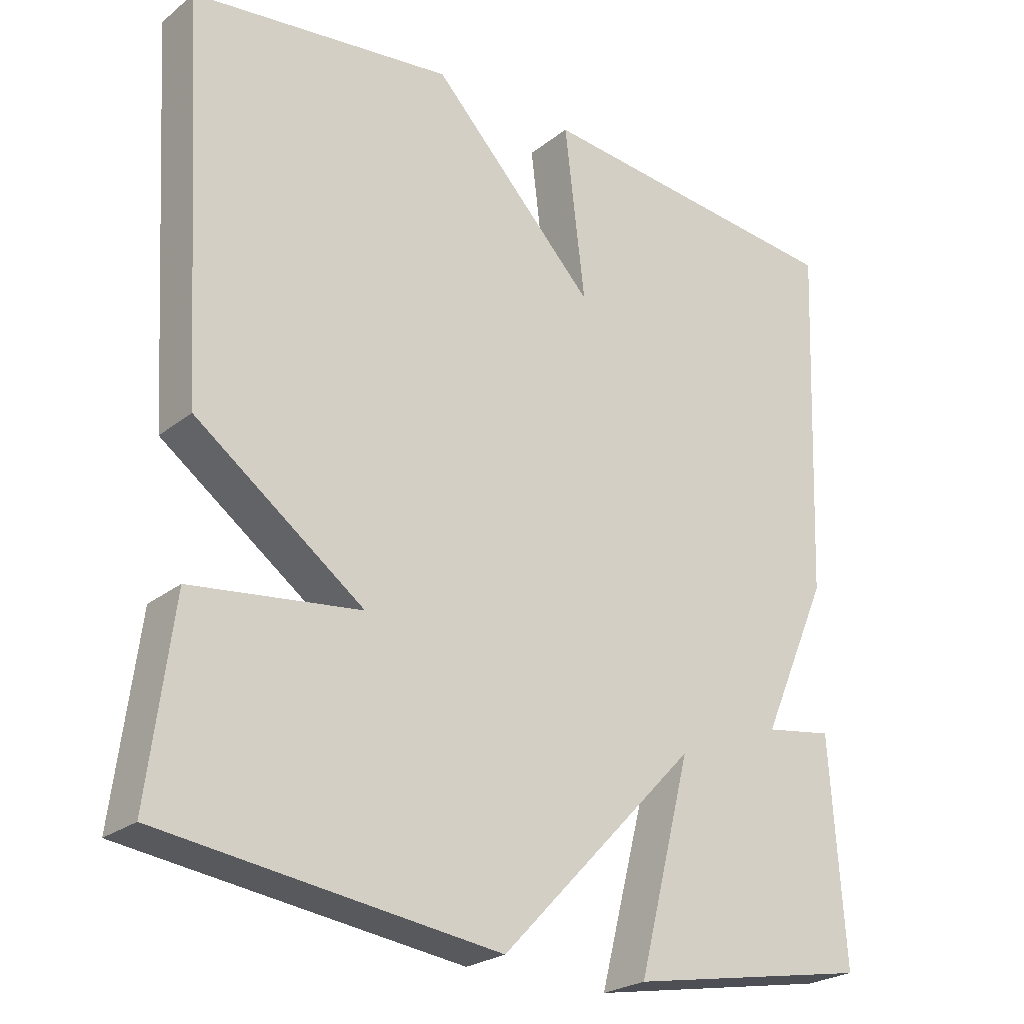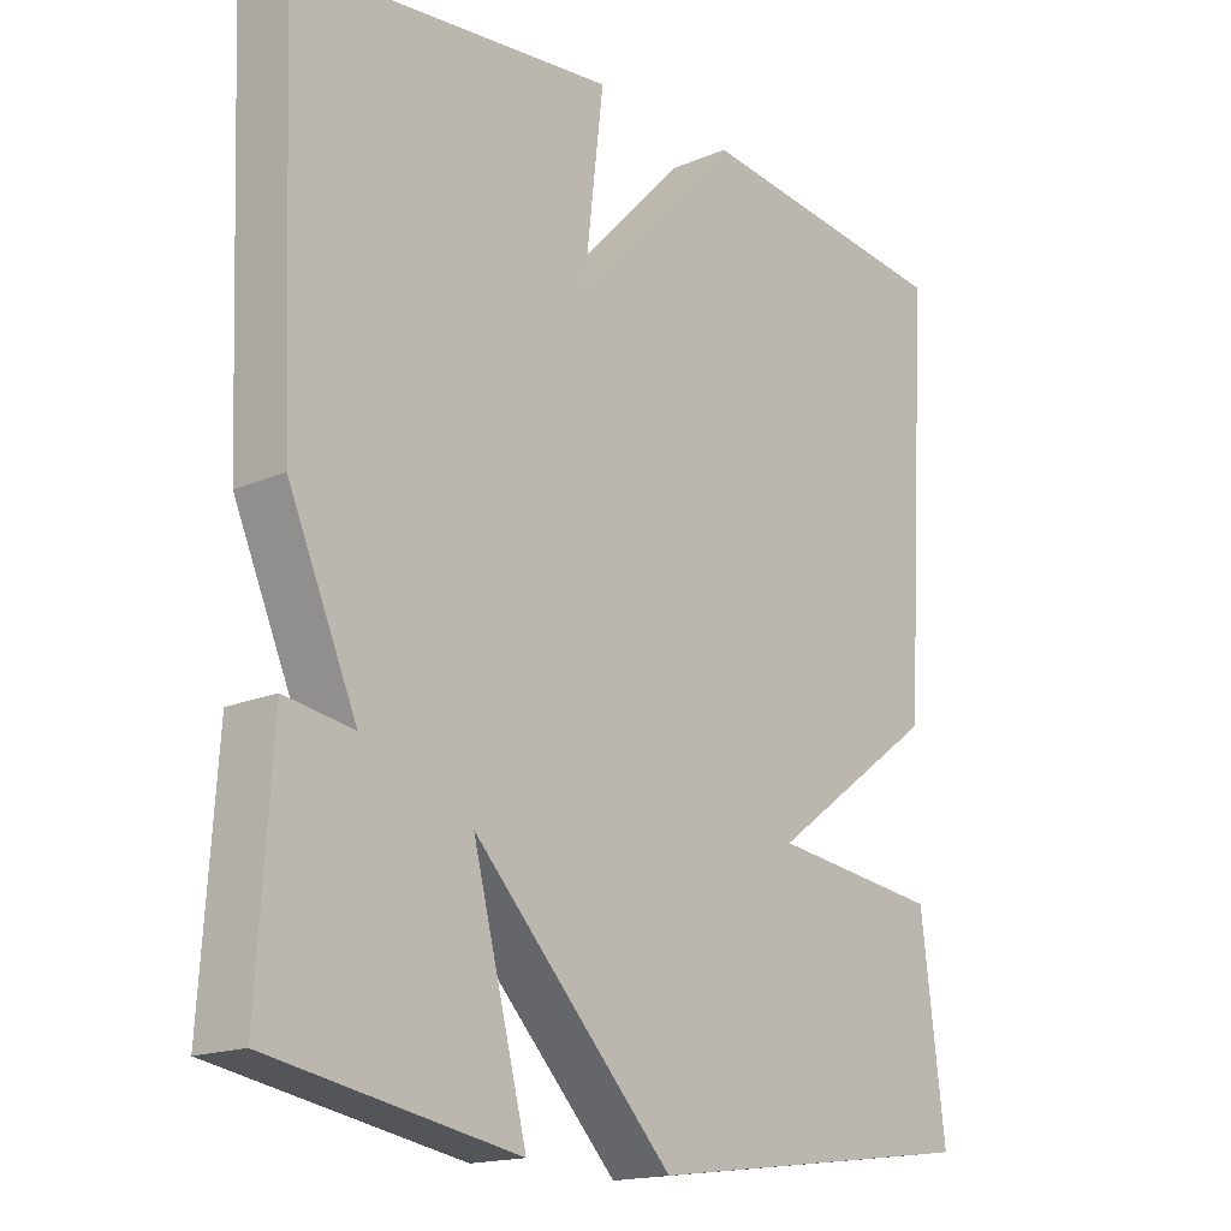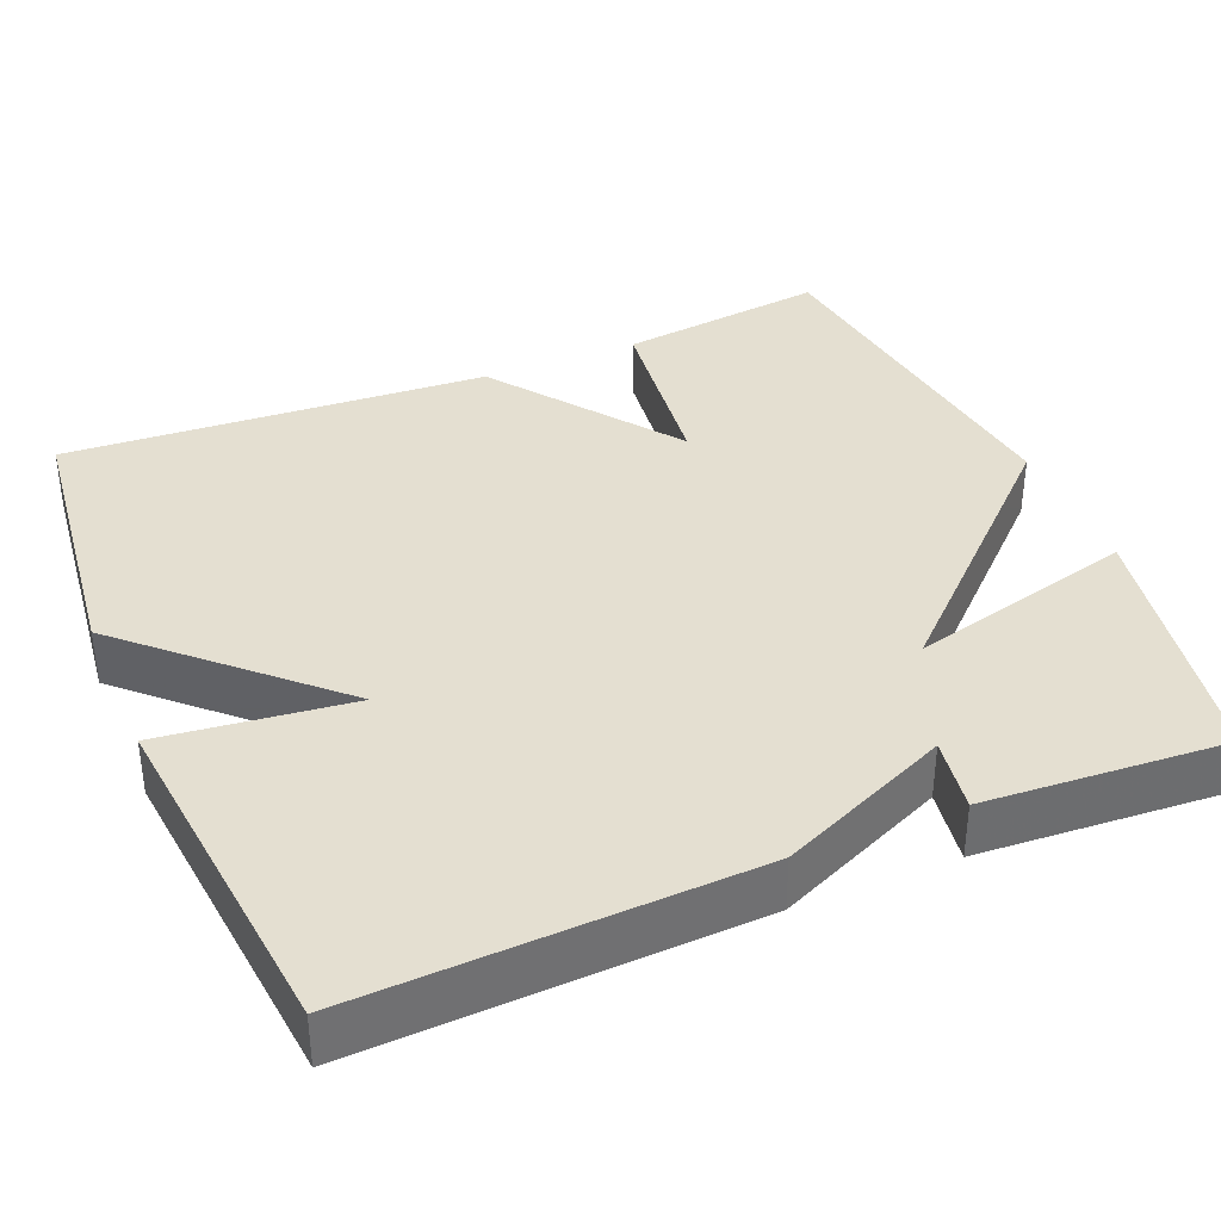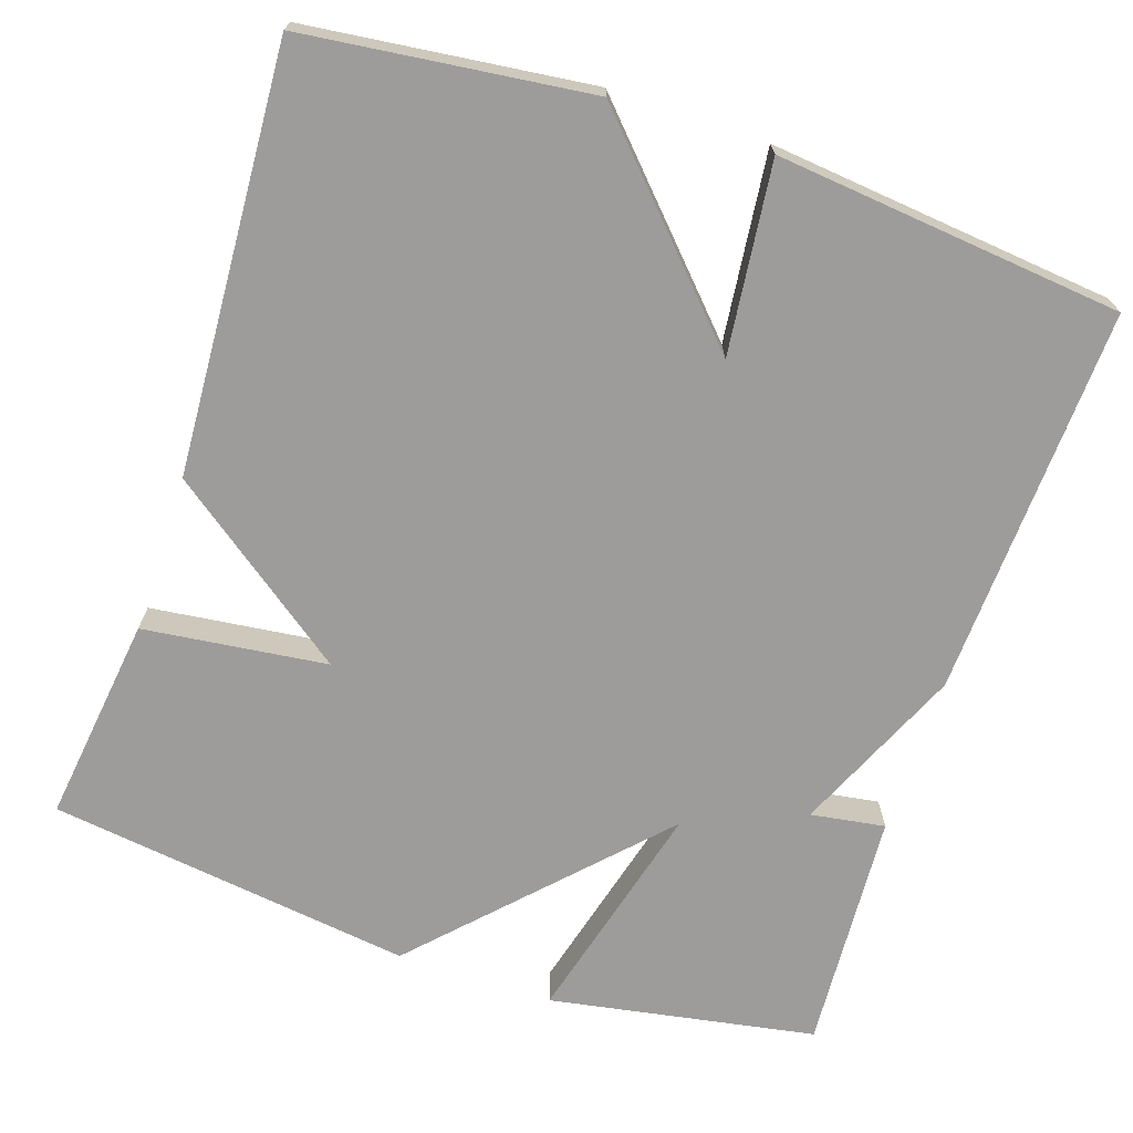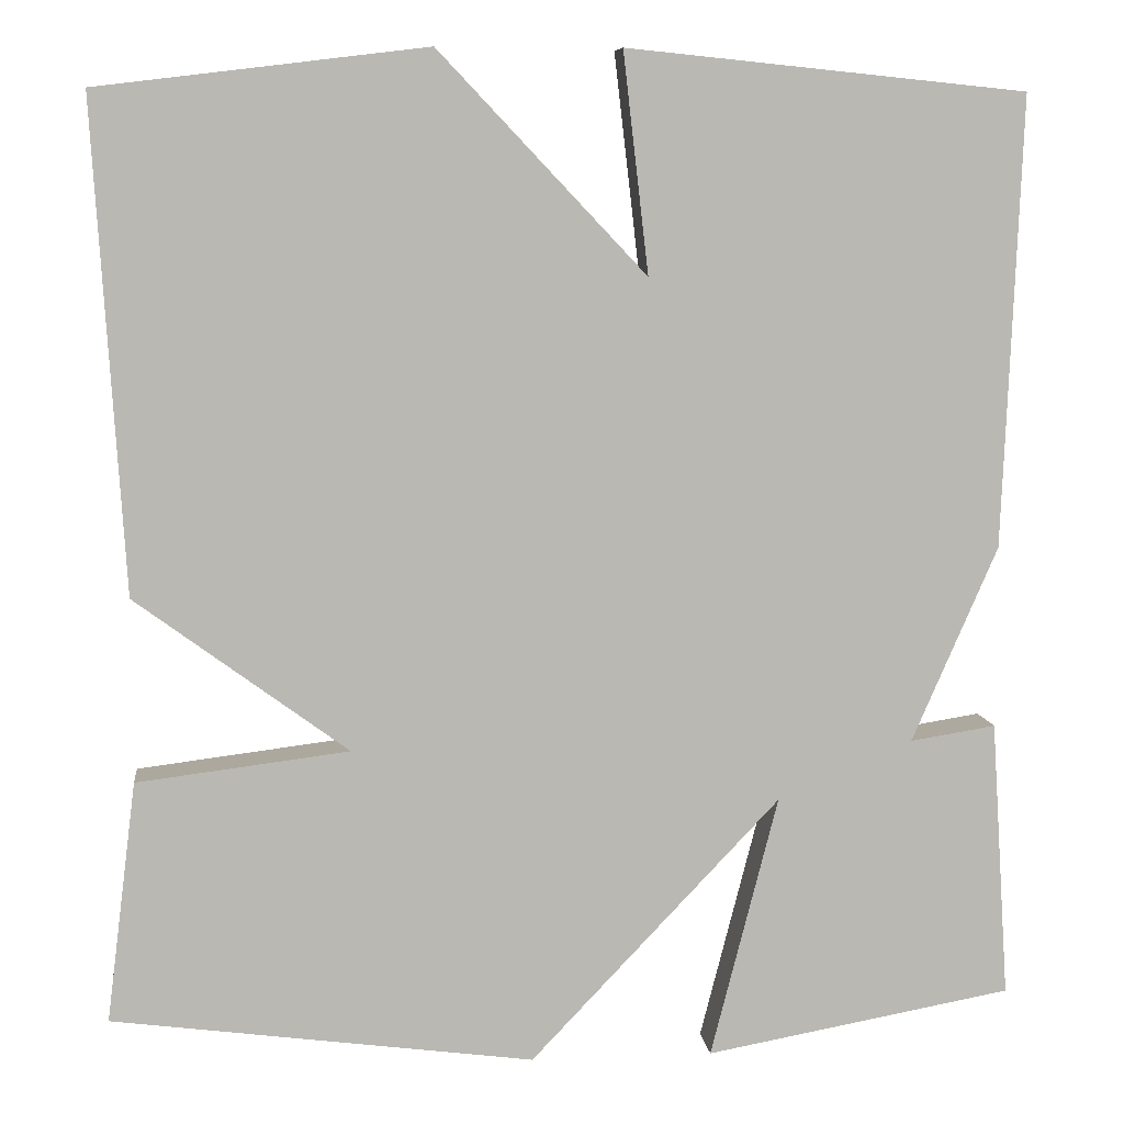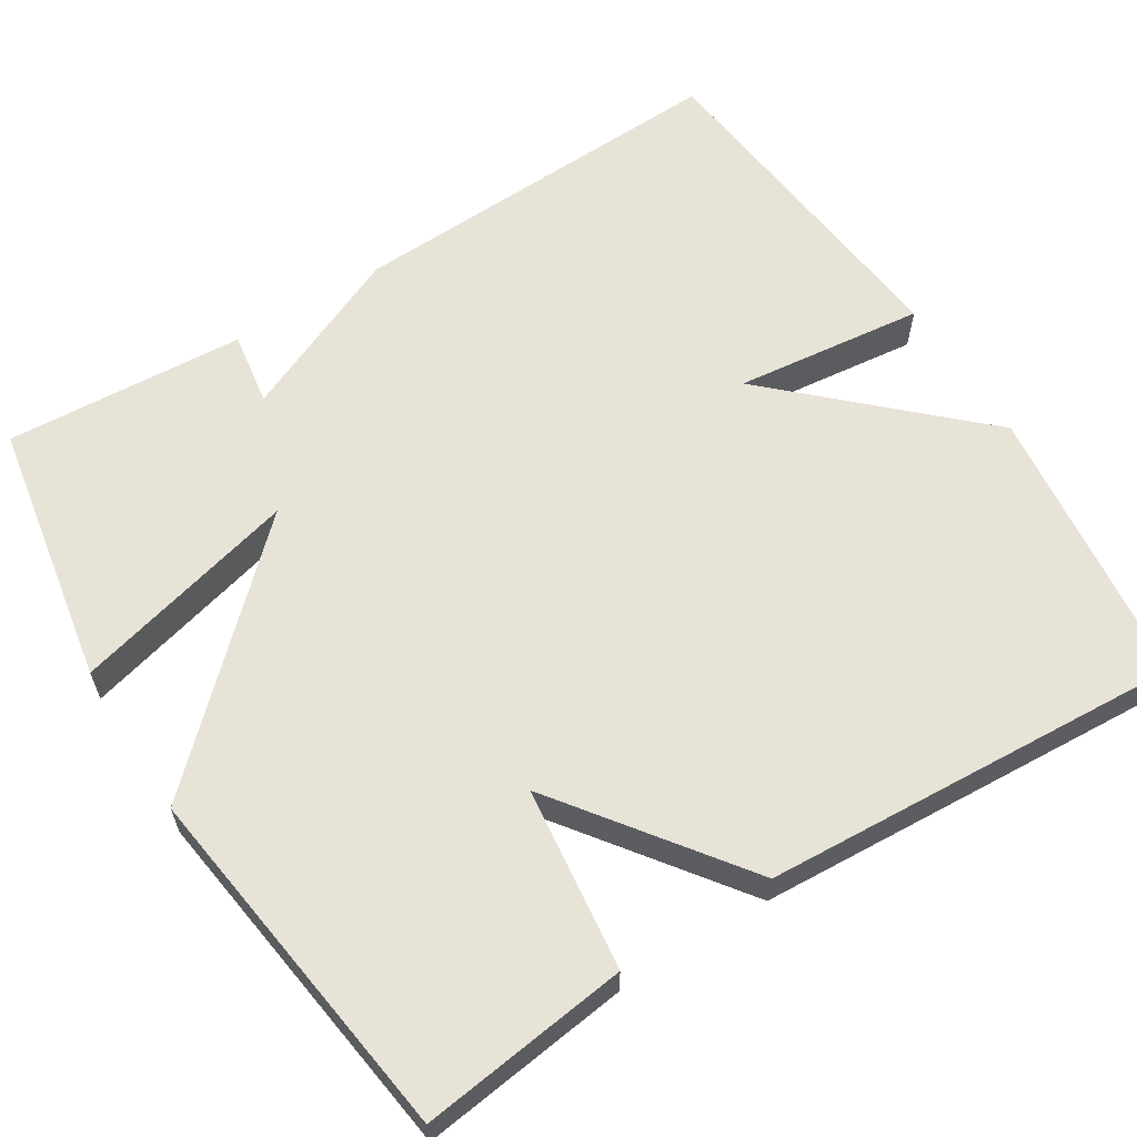
<metadata>
{"format":"obj","ext":"obj","renderer":"f3d","projection":"perspective","resolution":1024,"background":"white","views":[{"elev":-24.6,"azim":-38.3,"up":"+Z"},{"elev":-16.9,"azim":130.8,"up":"+Z"},{"elev":36.8,"azim":67.2,"up":"+Y"},{"elev":-70.1,"azim":-18.6,"up":"+Y"},{"elev":7.9,"azim":-6.4,"up":"+Z"},{"elev":61.6,"azim":-122.2,"up":"+Y"}]}
</metadata>
<code>
v -0.5 0.07 0.5
v -0.139 0.07 0.544
v 0.089 0.07 0.303
v 0.061 0.07 0.544
v 0.5 0.07 0.5
v 0.48 0.07 0.005
v 0.386 0.07 -0.21
v 0.48 0.07 -0.195
v 0.5 0.07 -0.5
v 0.163 0.07 -0.561
v 0.237 0.07 -0.273
v -0.037 0.07 -0.561
v -0.5 0.07 -0.5
v -0.467 0.07 -0.236
v -0.234 0.07 -0.207
v -0.467 0.07 -0.036
v -0.5 0 0.5
v -0.139 0 0.544
v 0.089 0 0.303
v 0.061 0 0.544
v 0.5 0 0.5
v 0.48 0 0.005
v 0.386 0 -0.21
v 0.48 0 -0.195
v 0.5 0 -0.5
v 0.163 0 -0.561
v 0.237 0 -0.273
v -0.037 0 -0.561
v -0.5 0 -0.5
v -0.467 0 -0.236
v -0.234 0 -0.207
v -0.467 0 -0.036
f 1 2 3
f 16 1 3
f 15 16 3
f 13 14 15
f 12 13 15
f 11 12 15
f 11 15 3
f 9 10 11
f 8 9 11
f 7 8 11
f 6 7 11
f 5 6 11
f 4 5 11
f 3 4 11
f 19 18 17
f 19 17 32
f 19 32 31
f 31 30 29
f 31 29 28
f 31 28 27
f 19 31 27
f 27 26 25
f 27 25 24
f 27 24 23
f 27 23 22
f 27 22 21
f 27 21 20
f 27 20 19
f 1 17 18 2
f 2 18 19 3
f 3 19 20 4
f 4 20 21 5
f 5 21 22 6
f 6 22 23 7
f 7 23 24 8
f 8 24 25 9
f 9 25 26 10
f 10 26 27 11
f 11 27 28 12
f 12 28 29 13
f 13 29 30 14
f 14 30 31 15
f 15 31 32 16
f 16 32 17 1

</code>
